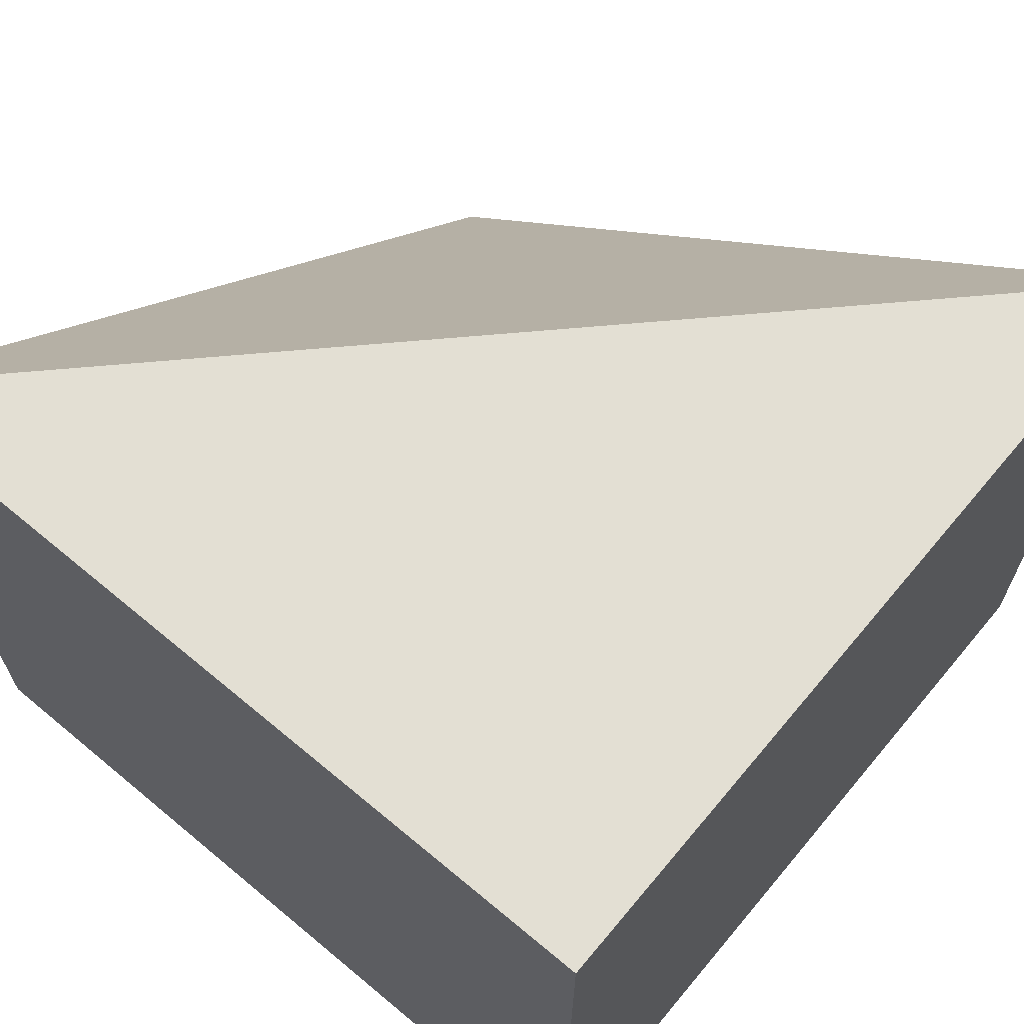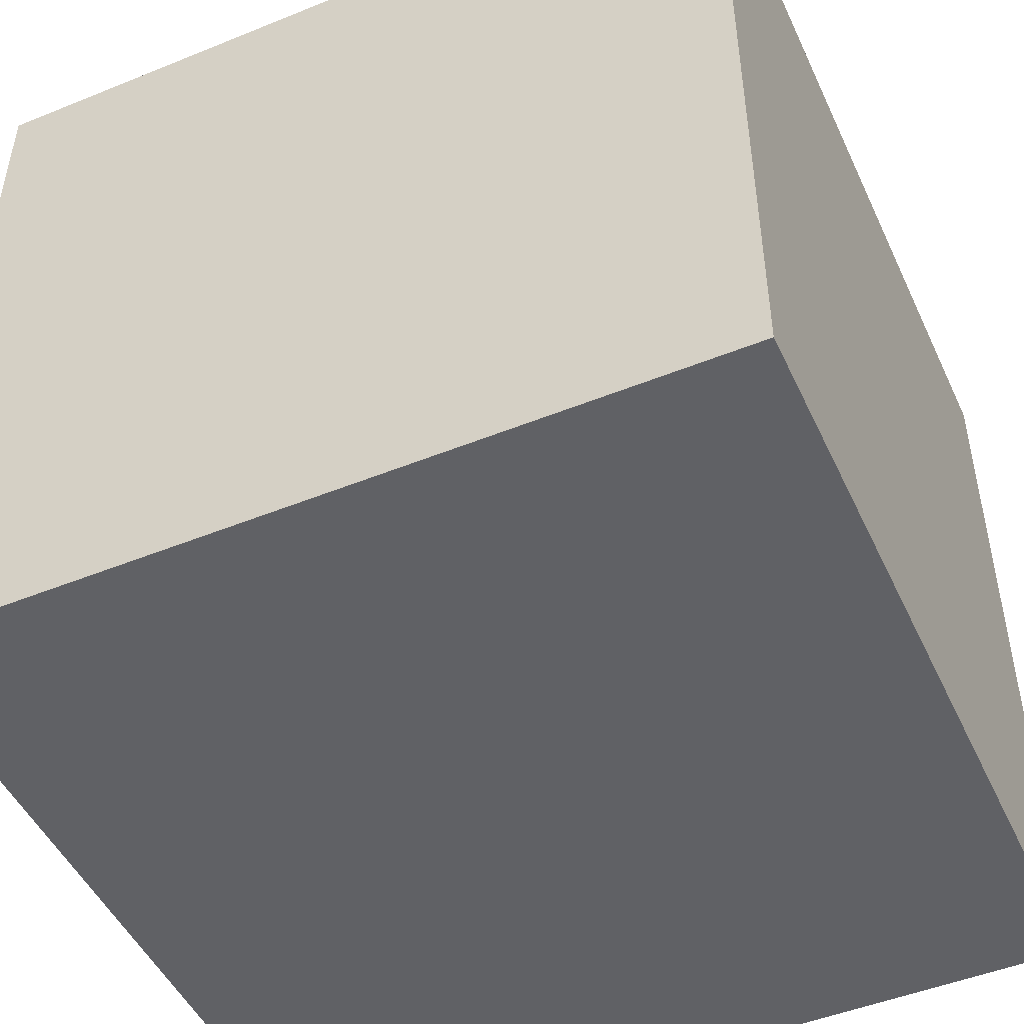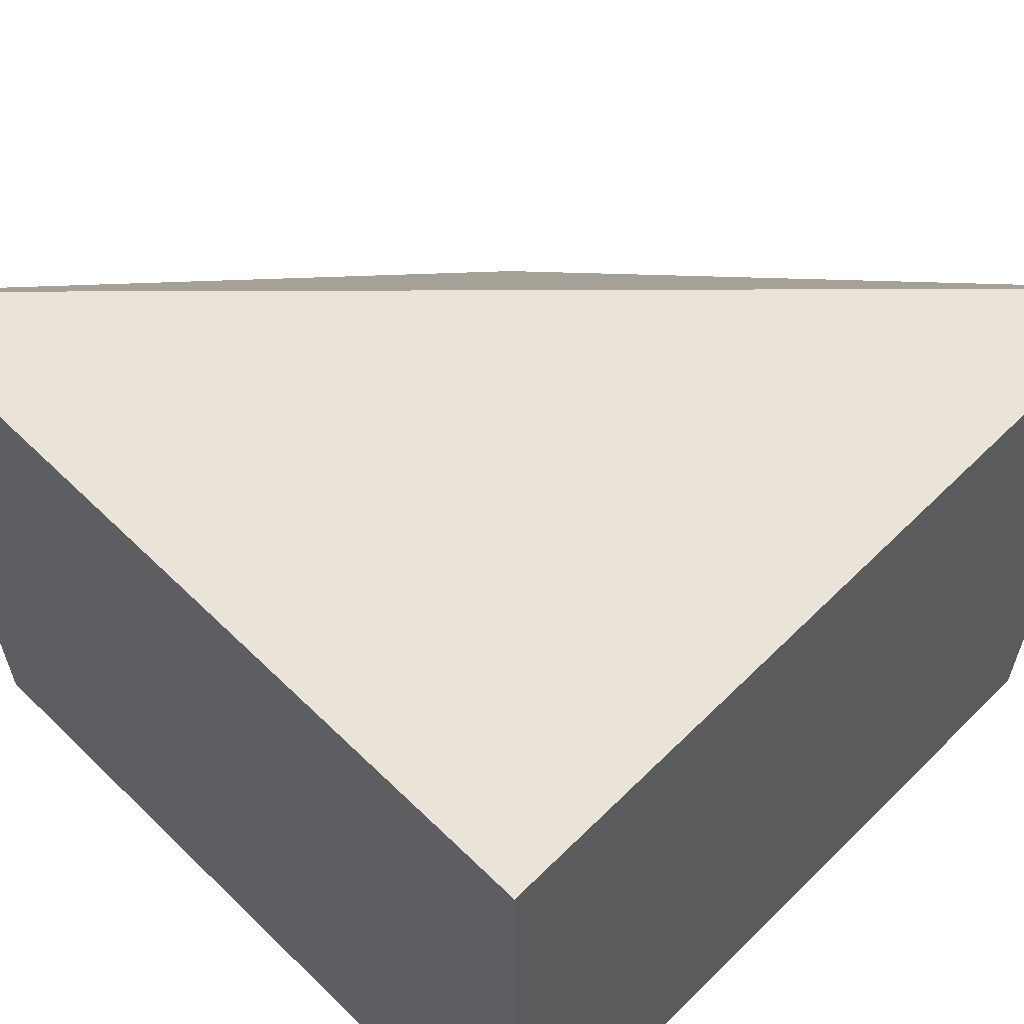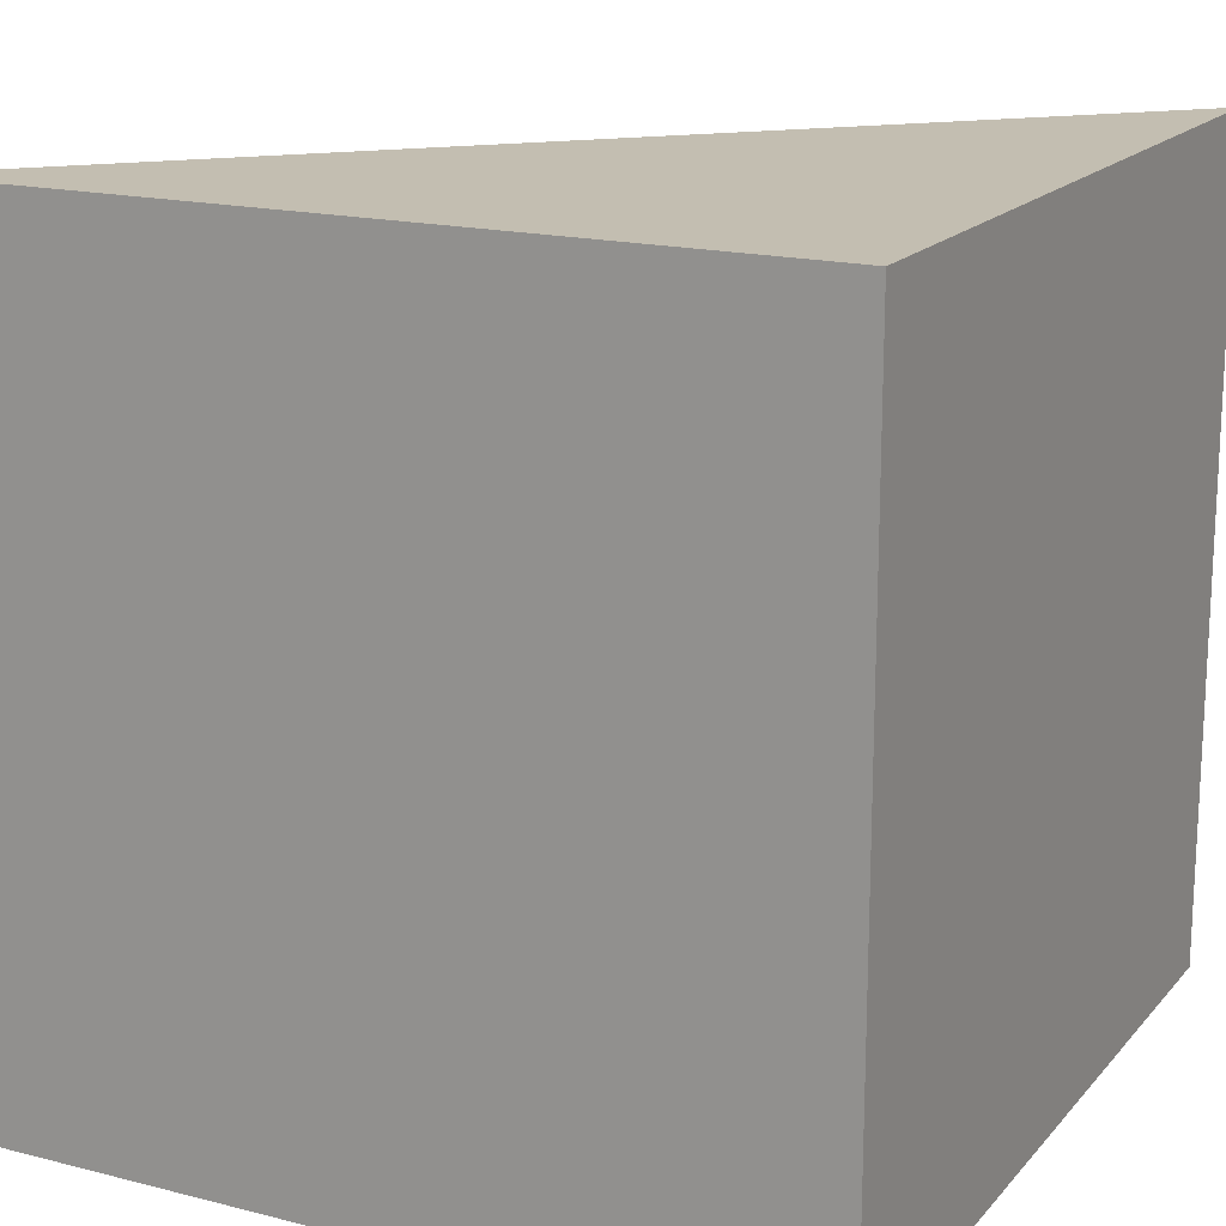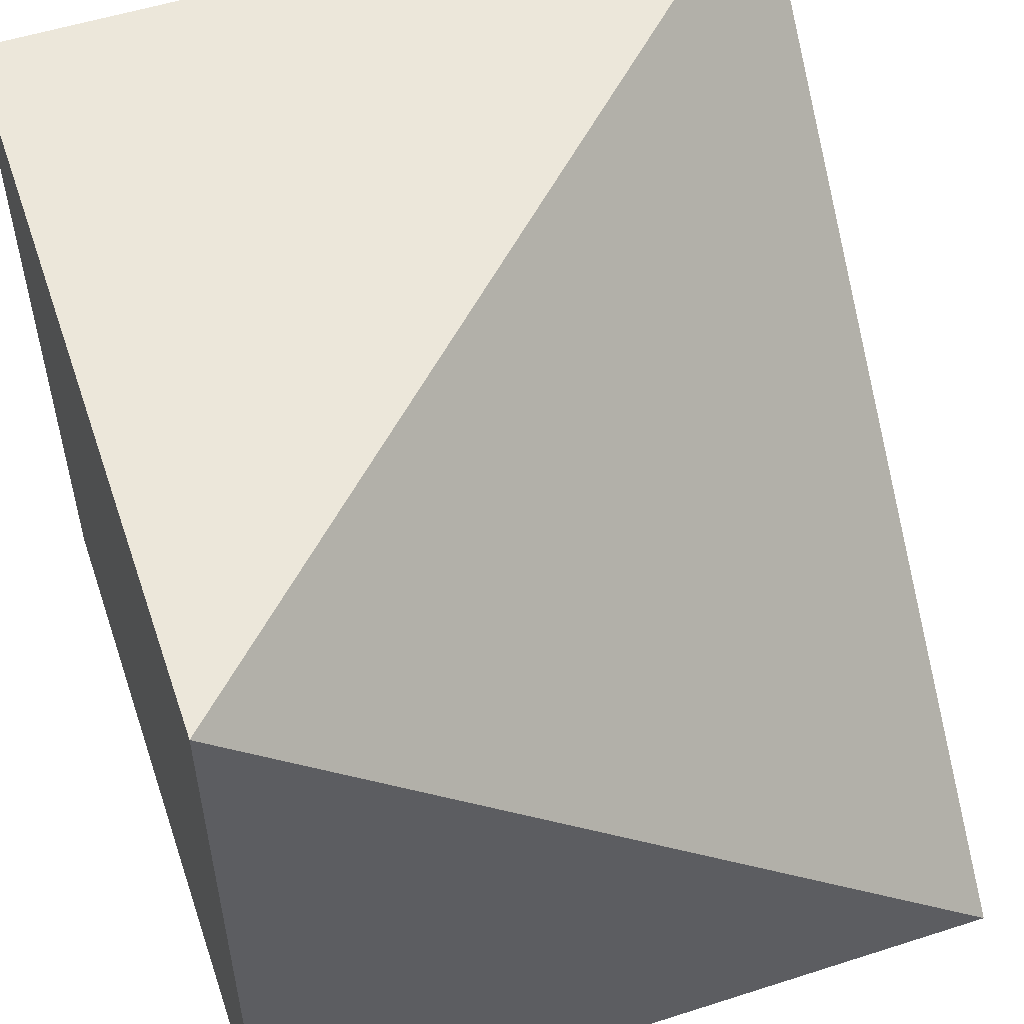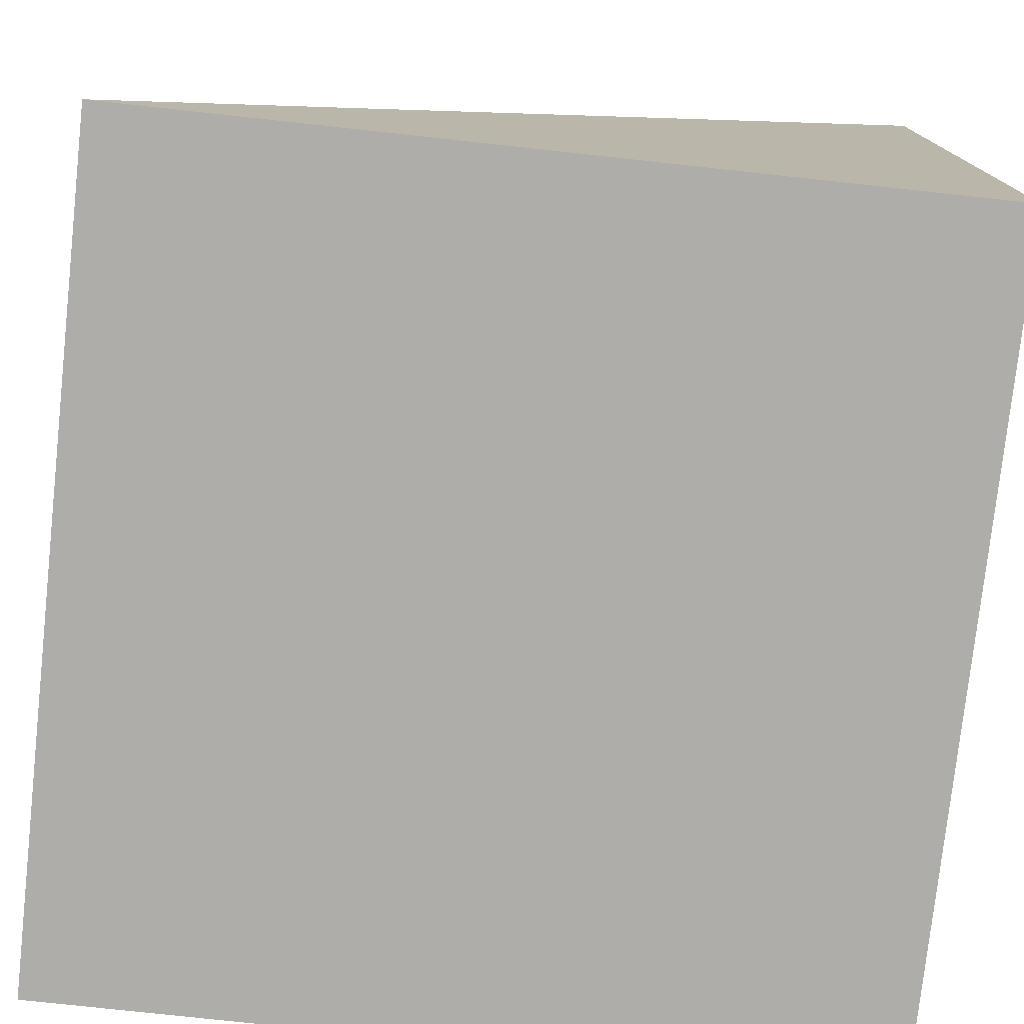
<metadata>
{"format":"obj","ext":"obj","renderer":"f3d","projection":"perspective","resolution":1024,"background":"white","views":[{"elev":67.1,"azim":-140.1,"up":"+Y"},{"elev":-48.7,"azim":-155.7,"up":"+Y"},{"elev":60.9,"azim":-135.2,"up":"+Y"},{"elev":17.2,"azim":-153.1,"up":"+Y"},{"elev":54.1,"azim":-18.8,"up":"+Y"},{"elev":-77.1,"azim":83.8,"up":"+Y"}]}
</metadata>
<code>
o Cube.004
v 1 -1 -1
v 1 -1 1
v -1 -1 1
v -1 -1 -1
v 1 1 -1
v -1 1 1
v -1 1 -1
f 1 2 3 4
f 3 6 7 4
f 5 1 4 7
f 6 2 5
f 6 5 7
f 2 6 3
f 1 5 2

</code>
